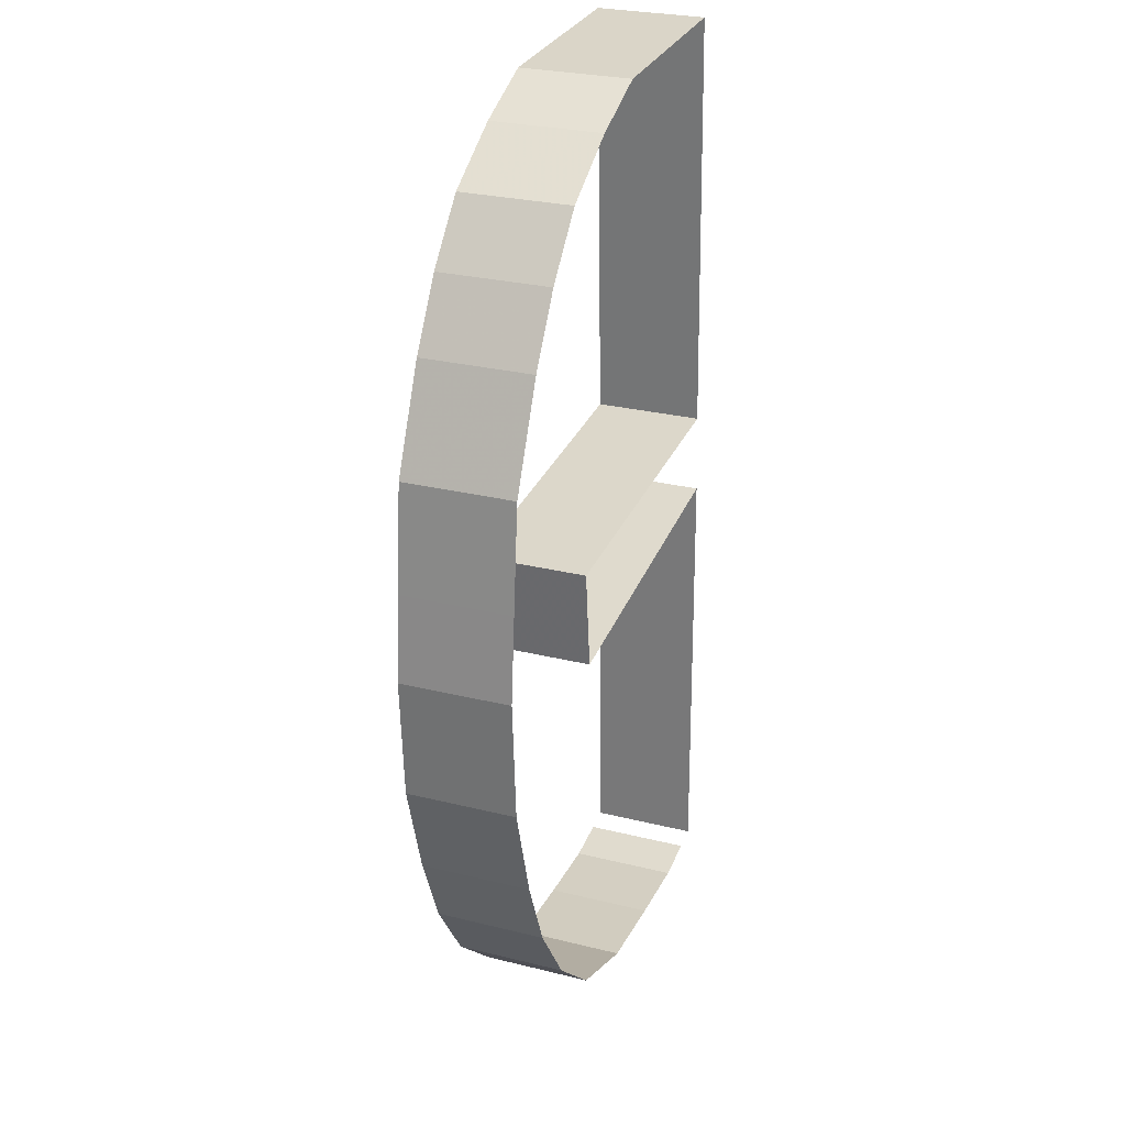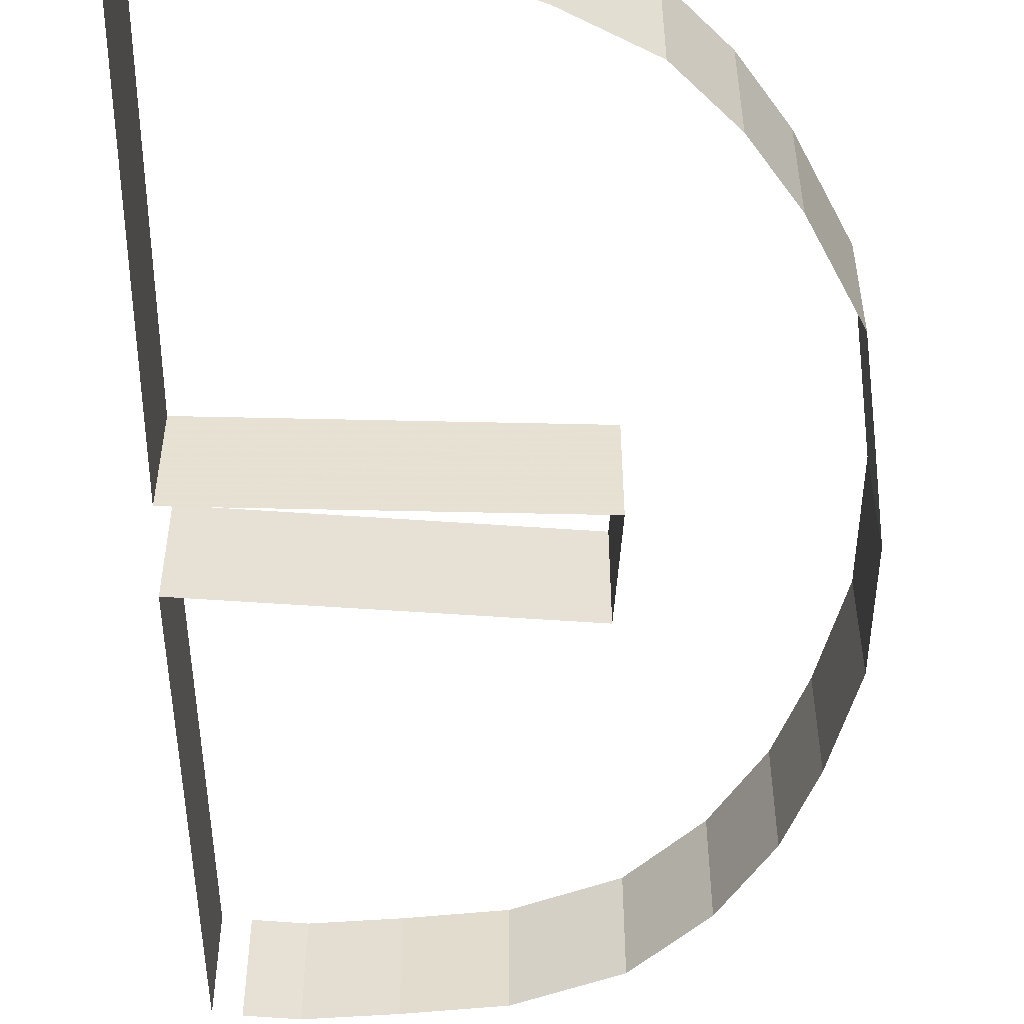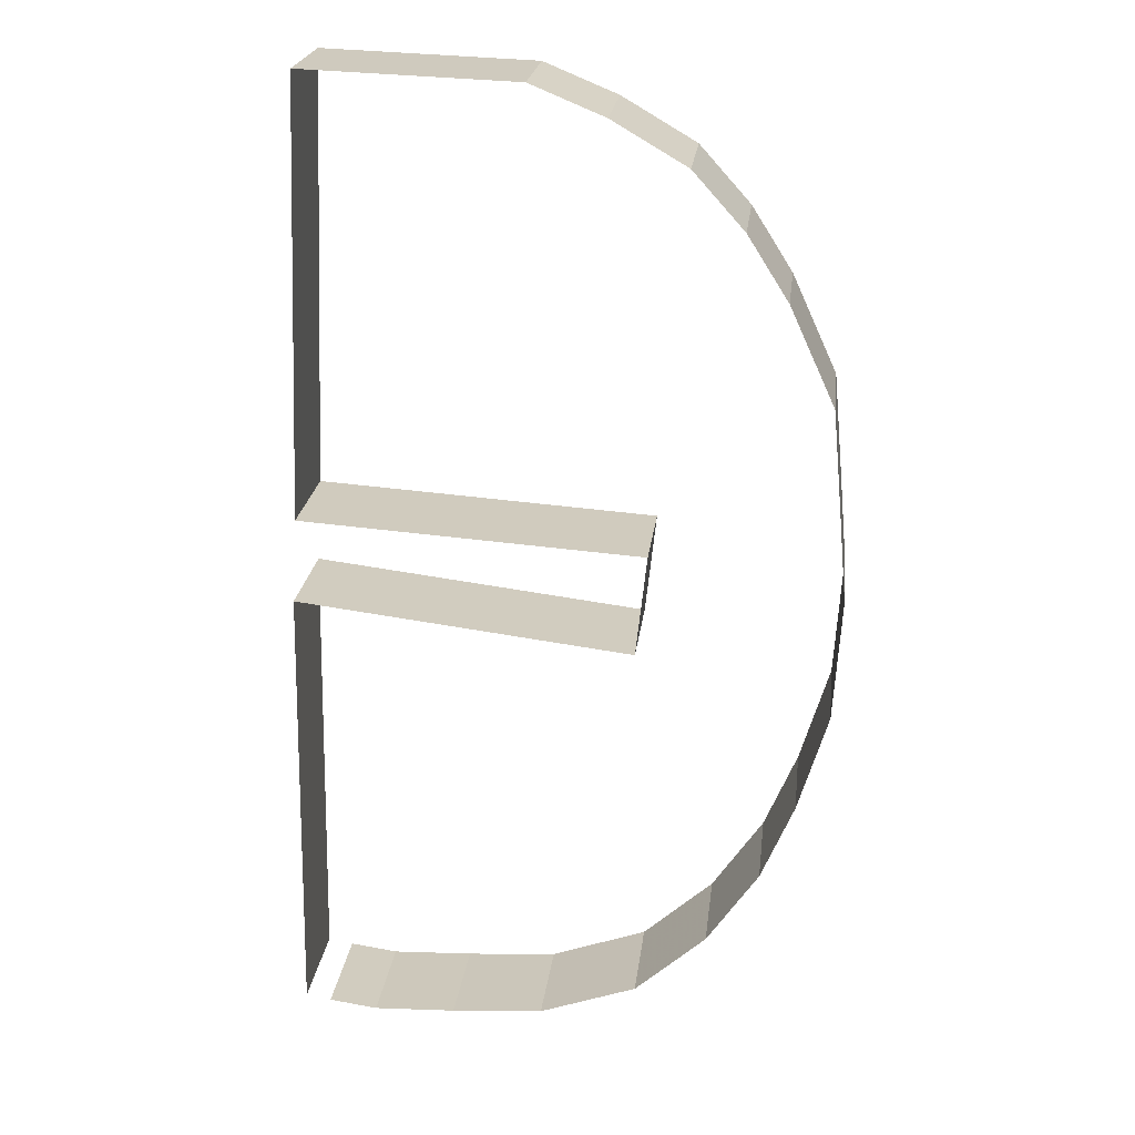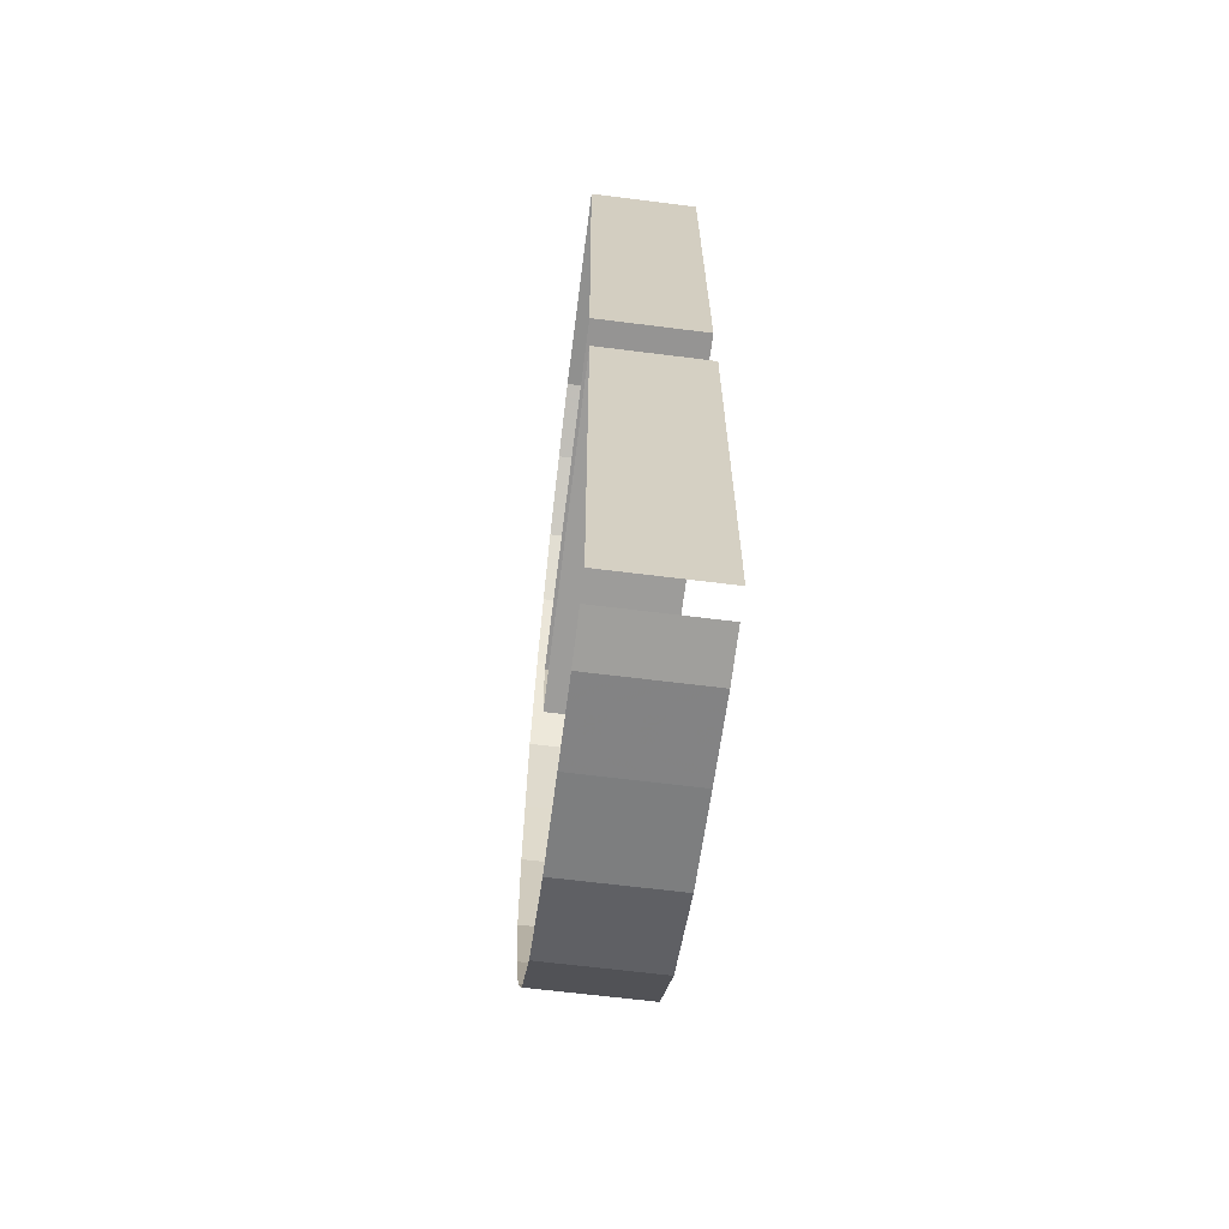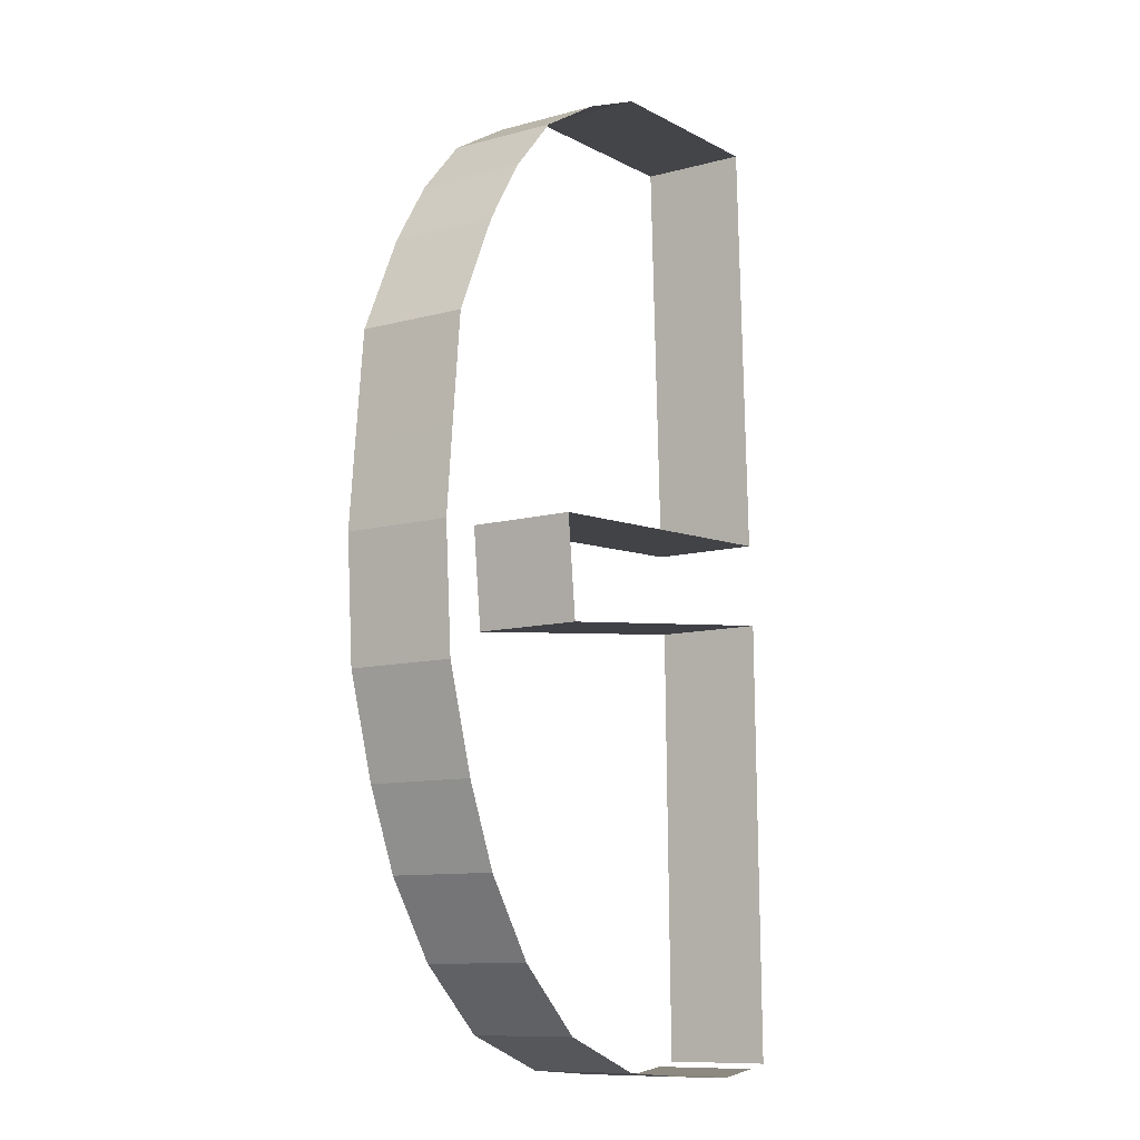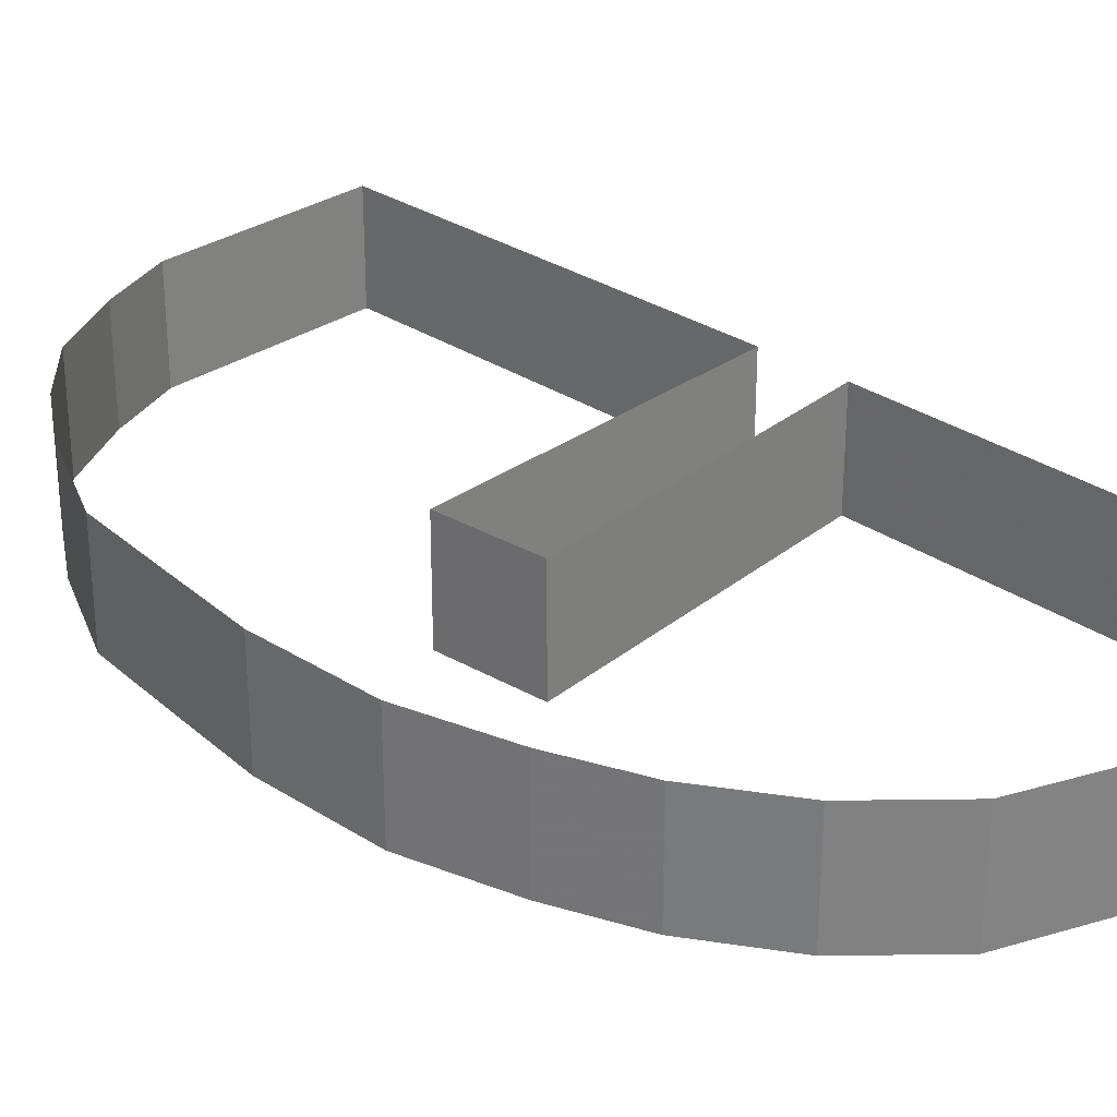
<metadata>
{"format":"obj","ext":"obj","renderer":"f3d","projection":"perspective","resolution":1024,"background":"white","views":[{"elev":27.4,"azim":-69.1,"up":"+Y"},{"elev":-51.9,"azim":-177.7,"up":"+Z"},{"elev":22.6,"azim":-173.2,"up":"+Y"},{"elev":-63.4,"azim":82.7,"up":"+Y"},{"elev":-10.4,"azim":-55.7,"up":"+Y"},{"elev":29.6,"azim":-43.3,"up":"+Z"}]}
</metadata>
<code>
v 1001 481 0
v 994 892 0
v 690 856 0
v 680 949 0
v 989 969 0
v 974 1360 0
v 783 1353 0
v 717 1326 0
v 650 1287 0
v 604 1236 0
v 567 1178 0
v 526 1089 0
v 517 993 0
v 510 915 0
v 517 804 0
v 544 713 0
v 574 641 0
v 621 571 0
v 686 512 0
v 775 480 0
v 859 474 0
v 934 471 0
v 978 477 0
v 1001 481 100
v 994 892 100
v 690 856 100
v 680 949 100
v 989 969 100
v 974 1360 100
v 783 1353 100
v 717 1326 100
v 650 1287 100
v 604 1236 100
v 567 1178 100
v 526 1089 100
v 517 993 100
v 510 915 100
v 517 804 100
v 544 713 100
v 574 641 100
v 621 571 100
v 686 512 100
v 775 480 100
v 859 474 100
v 934 471 100
v 978 477 100
f 1 24 2
f 24 25 2
f 2 25 3
f 25 26 3
f 3 26 4
f 26 27 4
f 4 27 5
f 27 28 5
f 5 28 6
f 28 29 6
f 6 29 7
f 29 30 7
f 7 30 8
f 30 31 8
f 8 31 9
f 31 32 9
f 9 32 10
f 32 33 10
f 10 33 11
f 33 34 11
f 11 34 12
f 34 35 12
f 12 35 13
f 35 36 13
f 13 36 14
f 36 37 14
f 14 37 15
f 37 38 15
f 15 38 16
f 38 39 16
f 16 39 17
f 39 40 17
f 17 40 18
f 40 41 18
f 18 41 19
f 41 42 19
f 19 42 20
f 42 43 20
f 20 43 21
f 43 44 21
f 21 44 22
f 44 45 22
f 22 45 23
f 45 46 23

</code>
